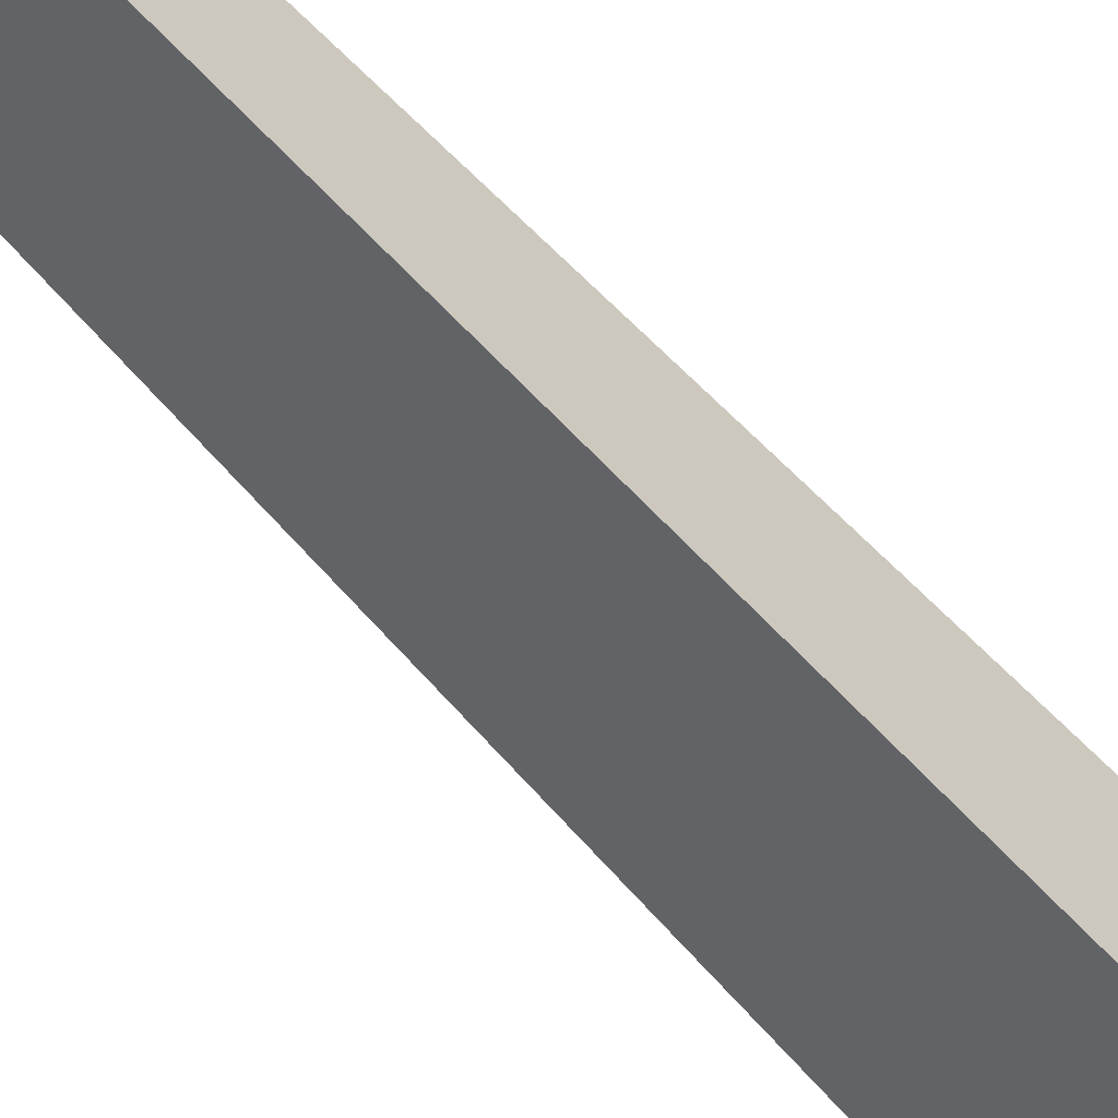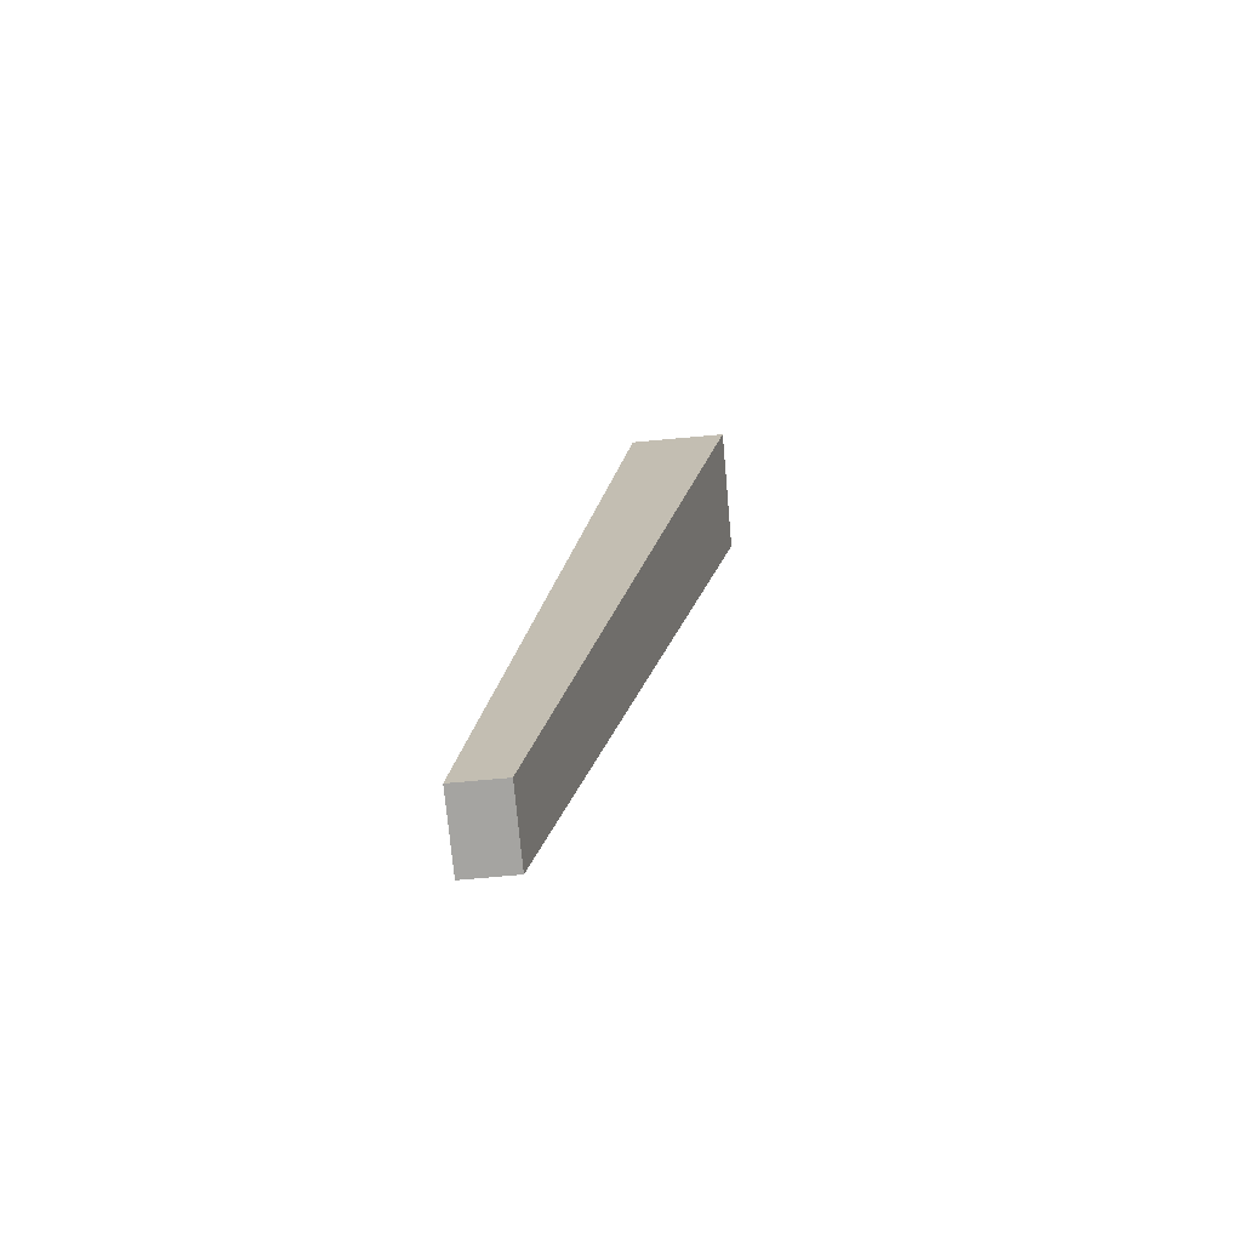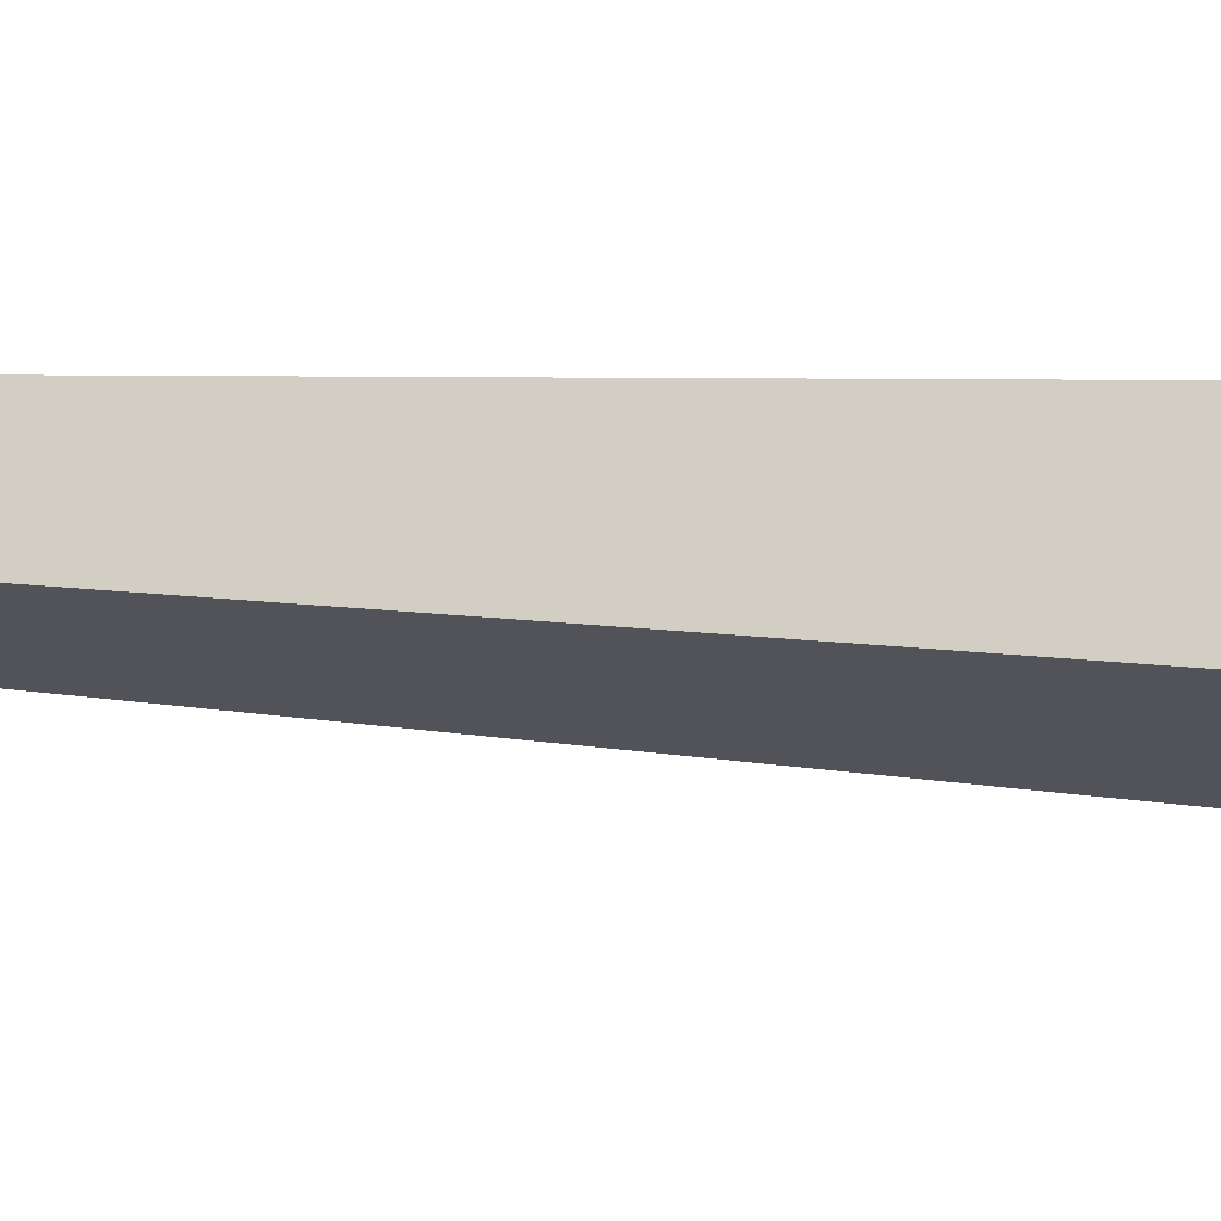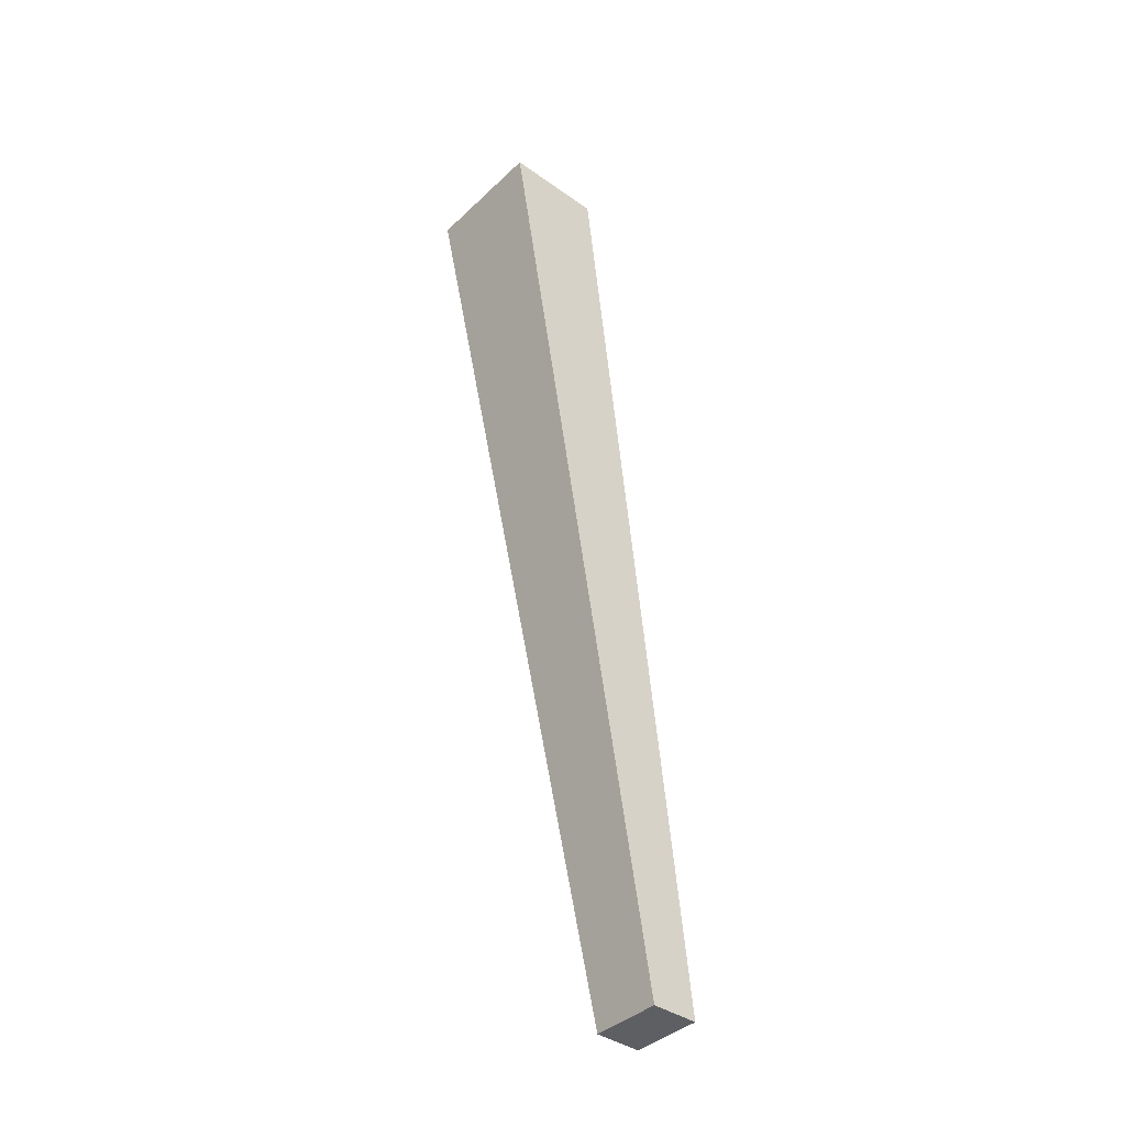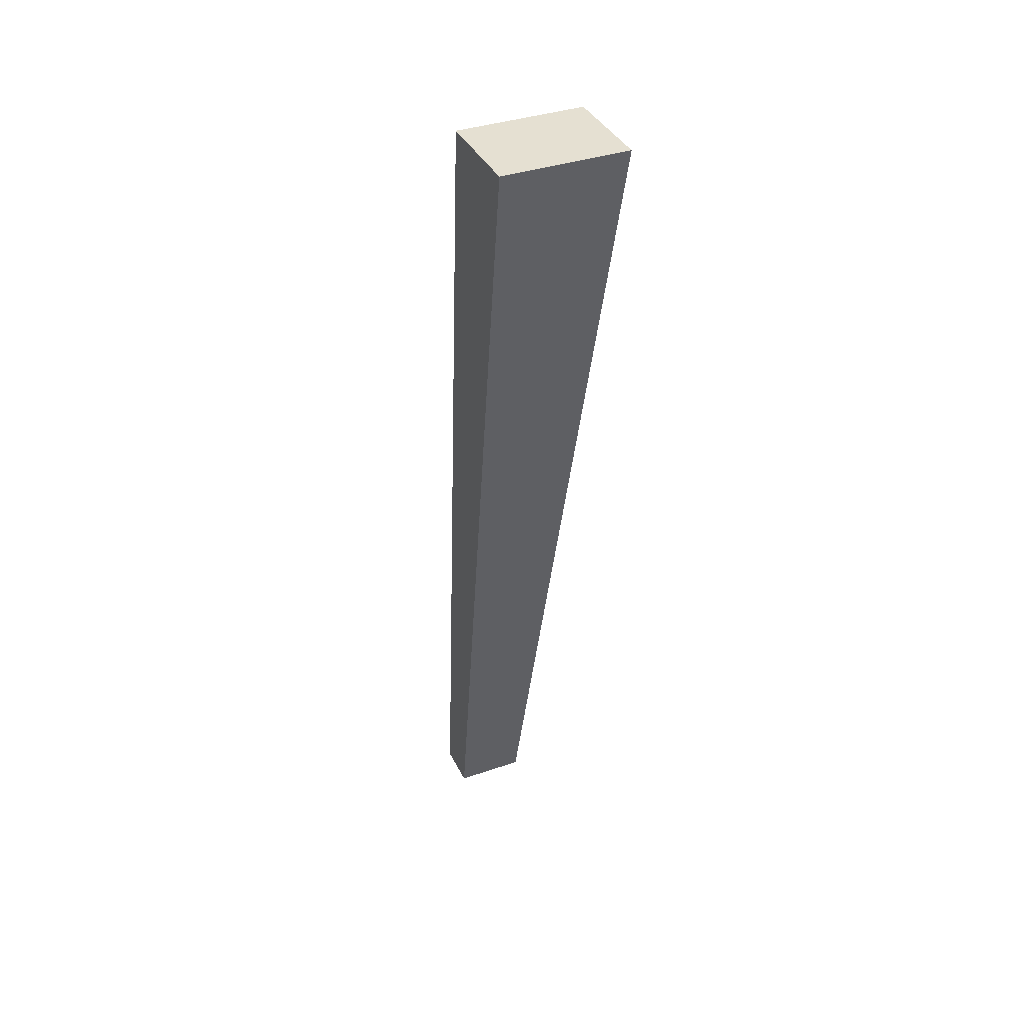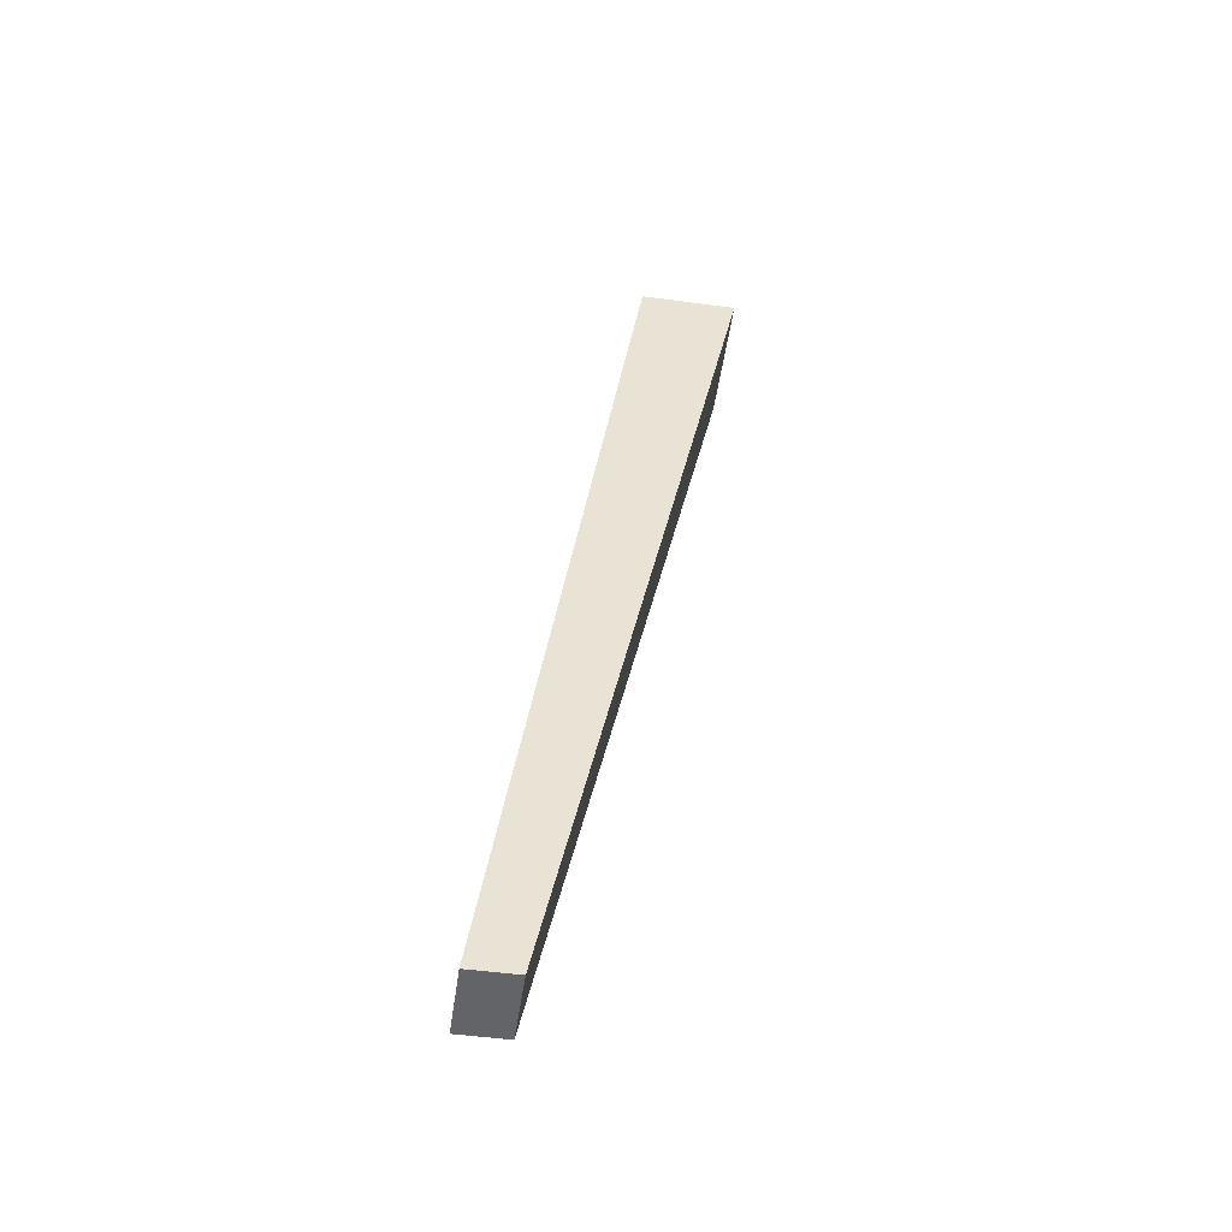
<metadata>
{"format":"obj","ext":"obj","renderer":"f3d","projection":"perspective","resolution":1024,"background":"white","views":[{"elev":-43.3,"azim":-139.0,"up":"+Y"},{"elev":-73.3,"azim":-84.8,"up":"+Z"},{"elev":-23.0,"azim":-74.0,"up":"+Y"},{"elev":-39.9,"azim":49.0,"up":"+Z"},{"elev":37.6,"azim":-23.7,"up":"+Z"},{"elev":-51.3,"azim":-98.3,"up":"+Z"}]}
</metadata>
<code>
v 90.61 50.57 110
v 75.61 50.57 110
v 75.61 38.9 110
v 90.61 38.9 110
v 78.9 61.1 0
v 87.33 61.1 0
v 87.33 66.71 0
v 78.9 66.71 0
f 4 1 2
f 2 3 4
f 5 8 7
f 7 6 5
f 2 1 7
f 7 8 2
f 6 7 1
f 1 4 6
f 5 6 4
f 4 3 5
f 5 3 2
f 2 8 5

</code>
